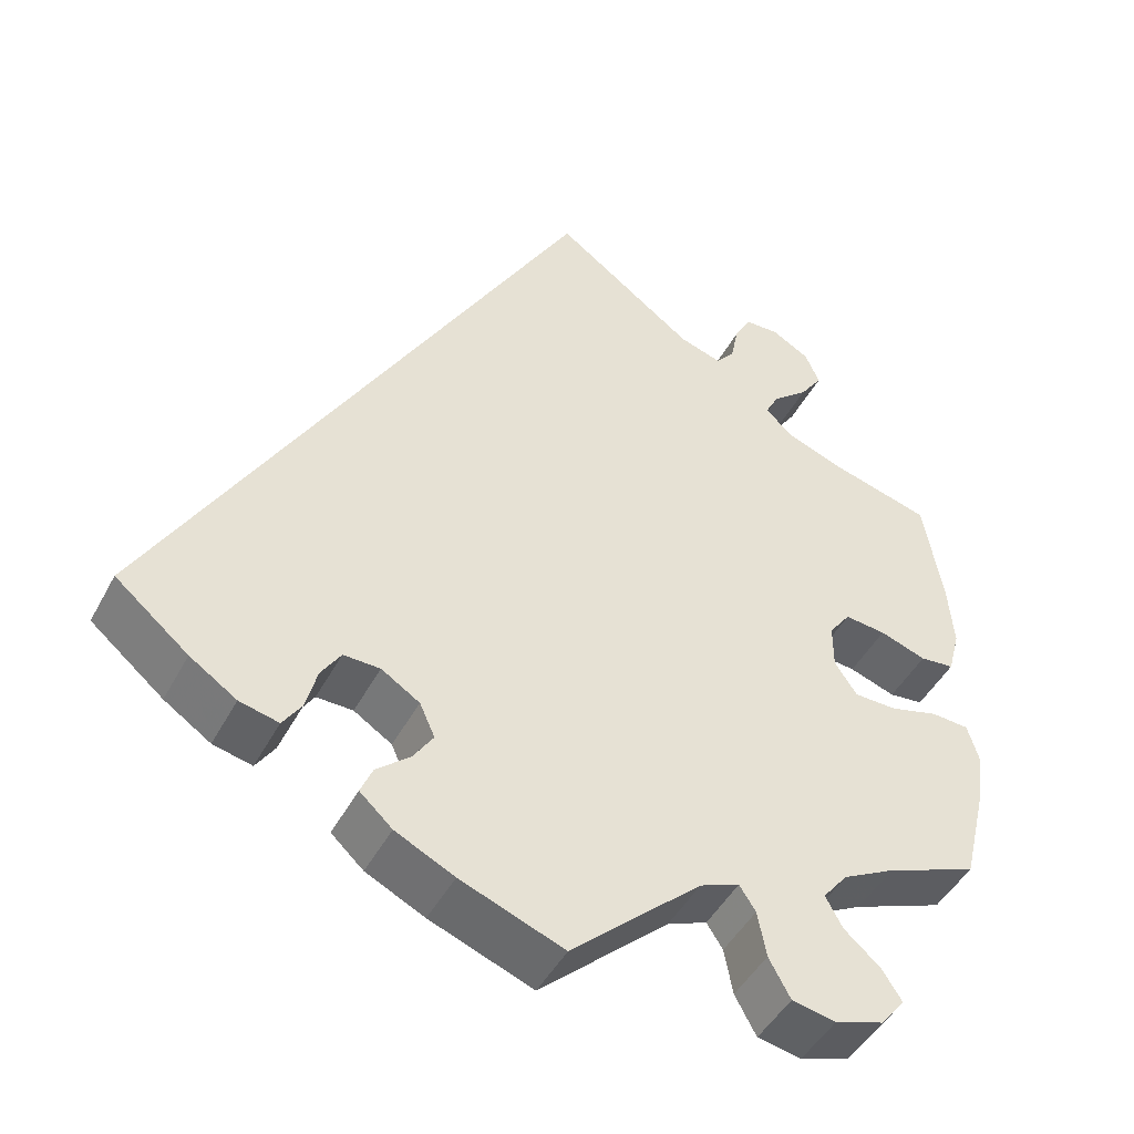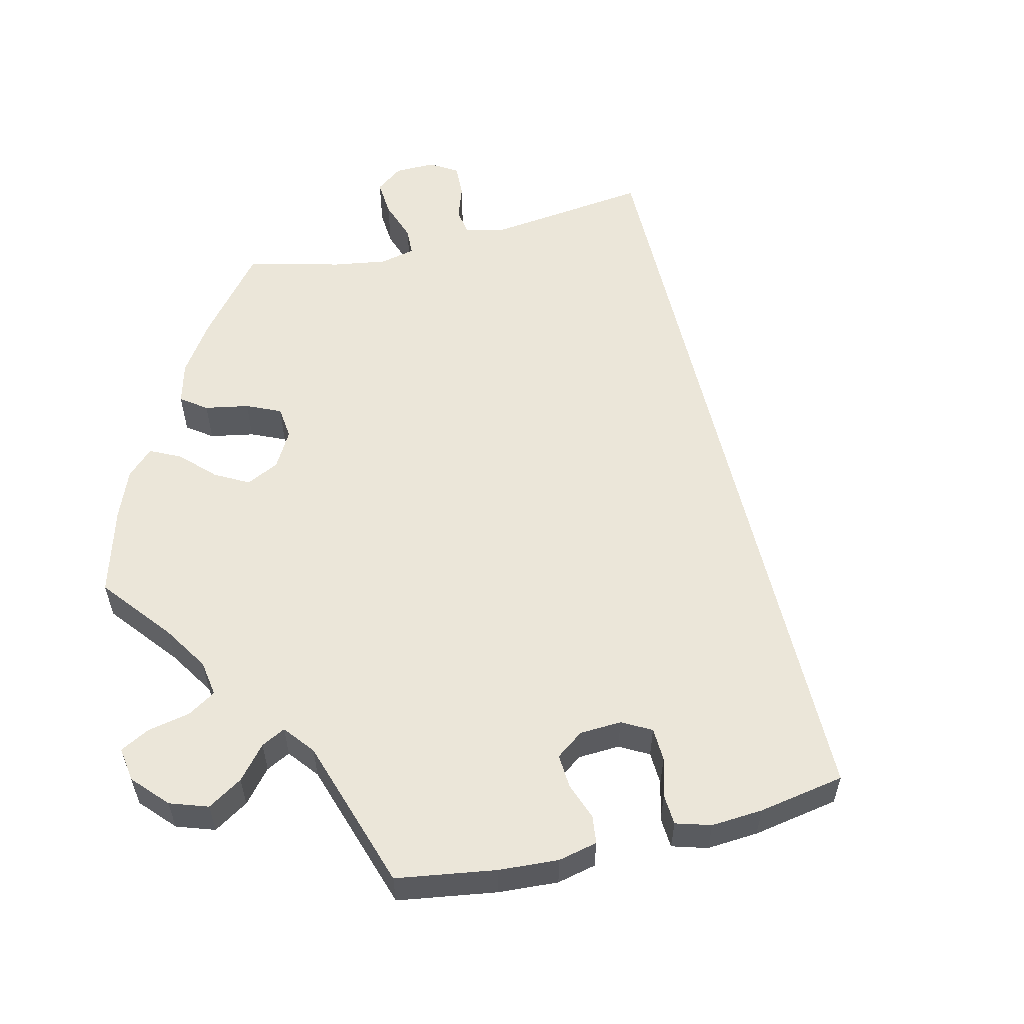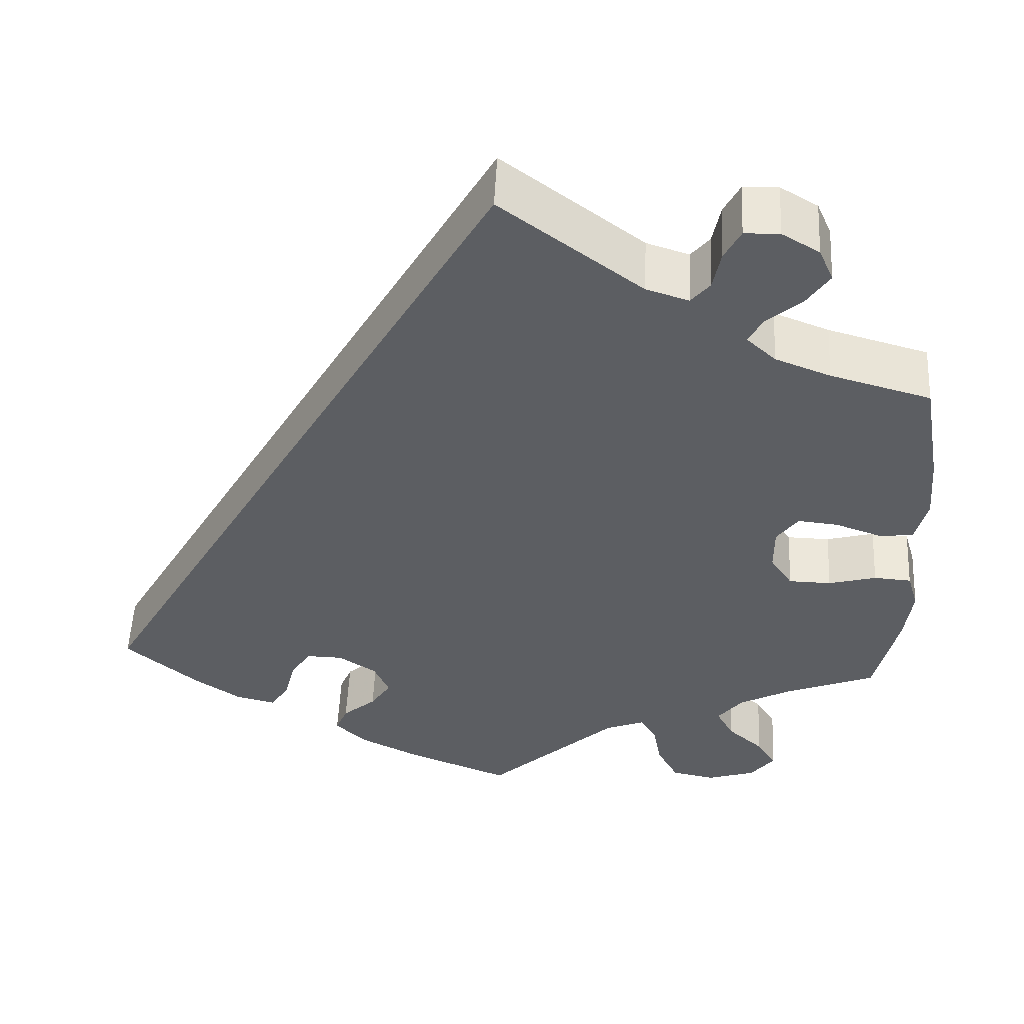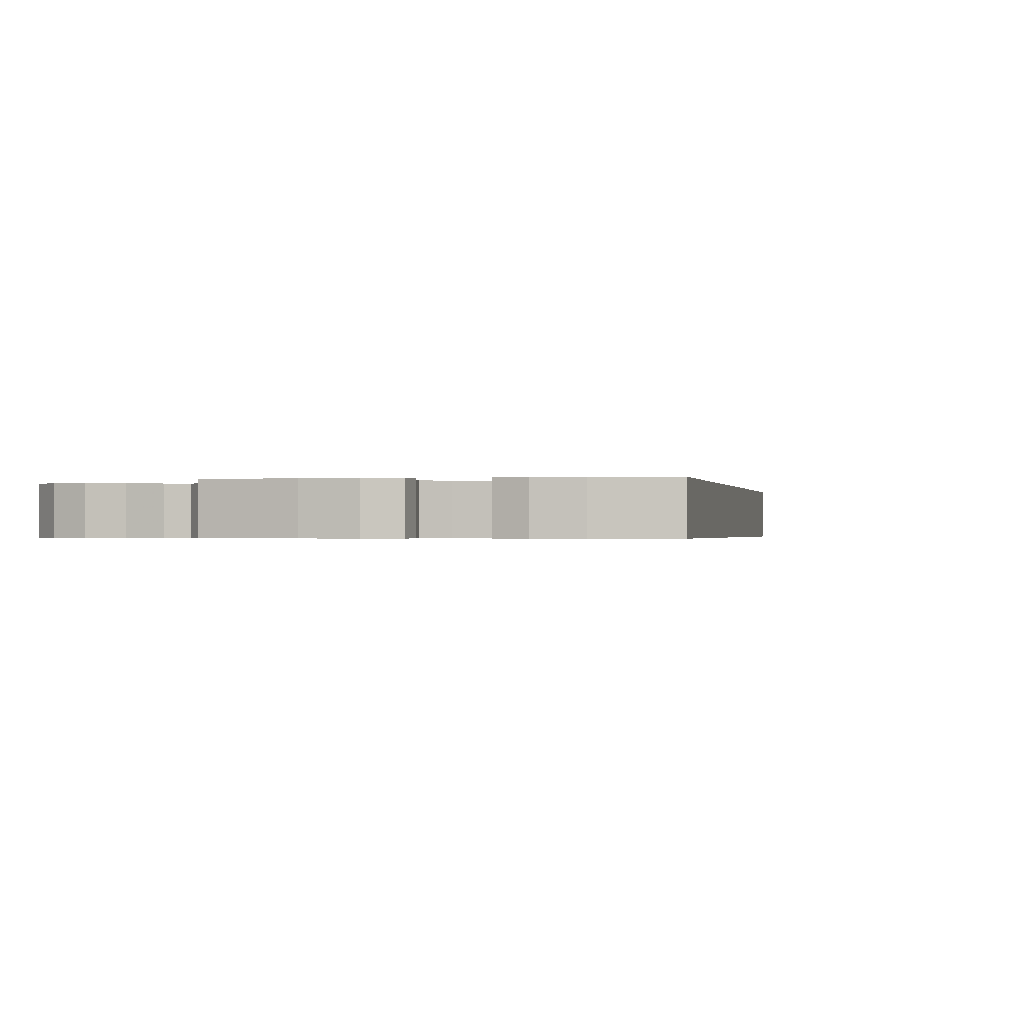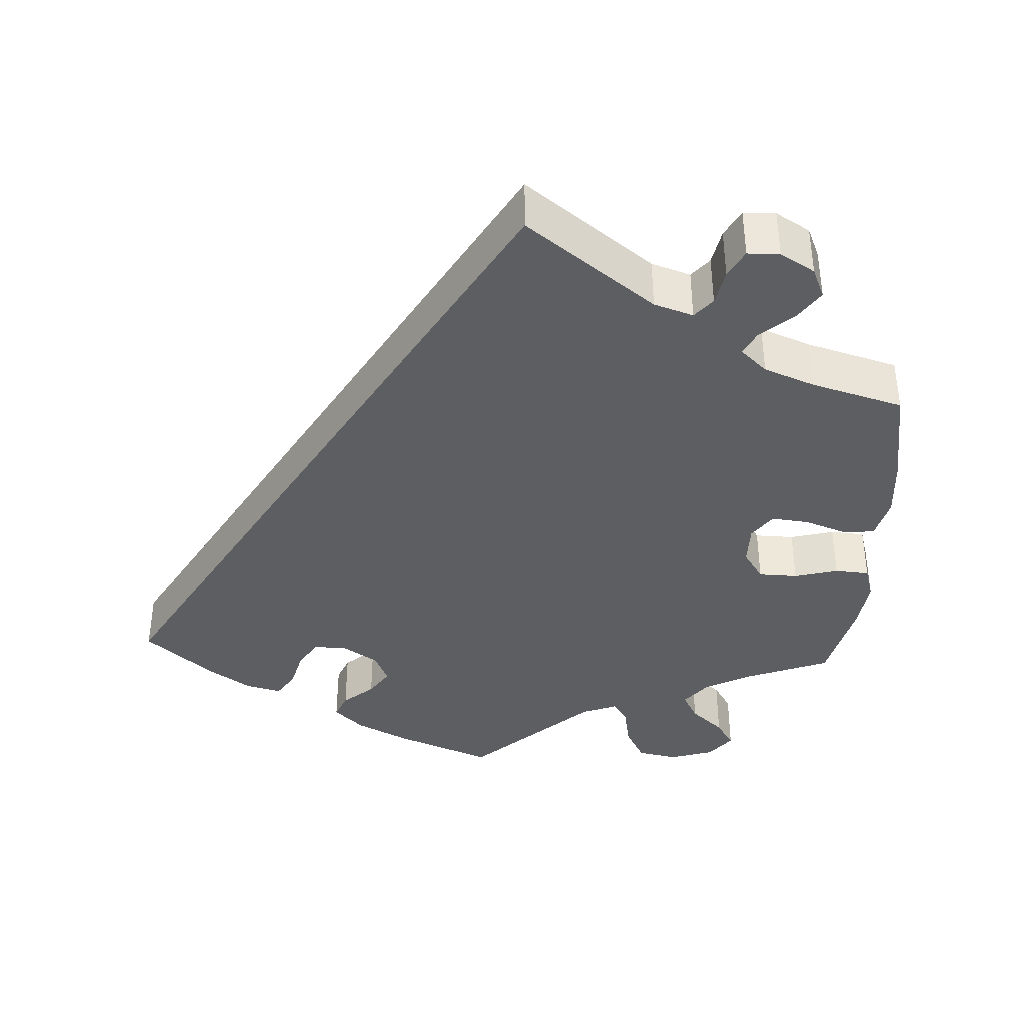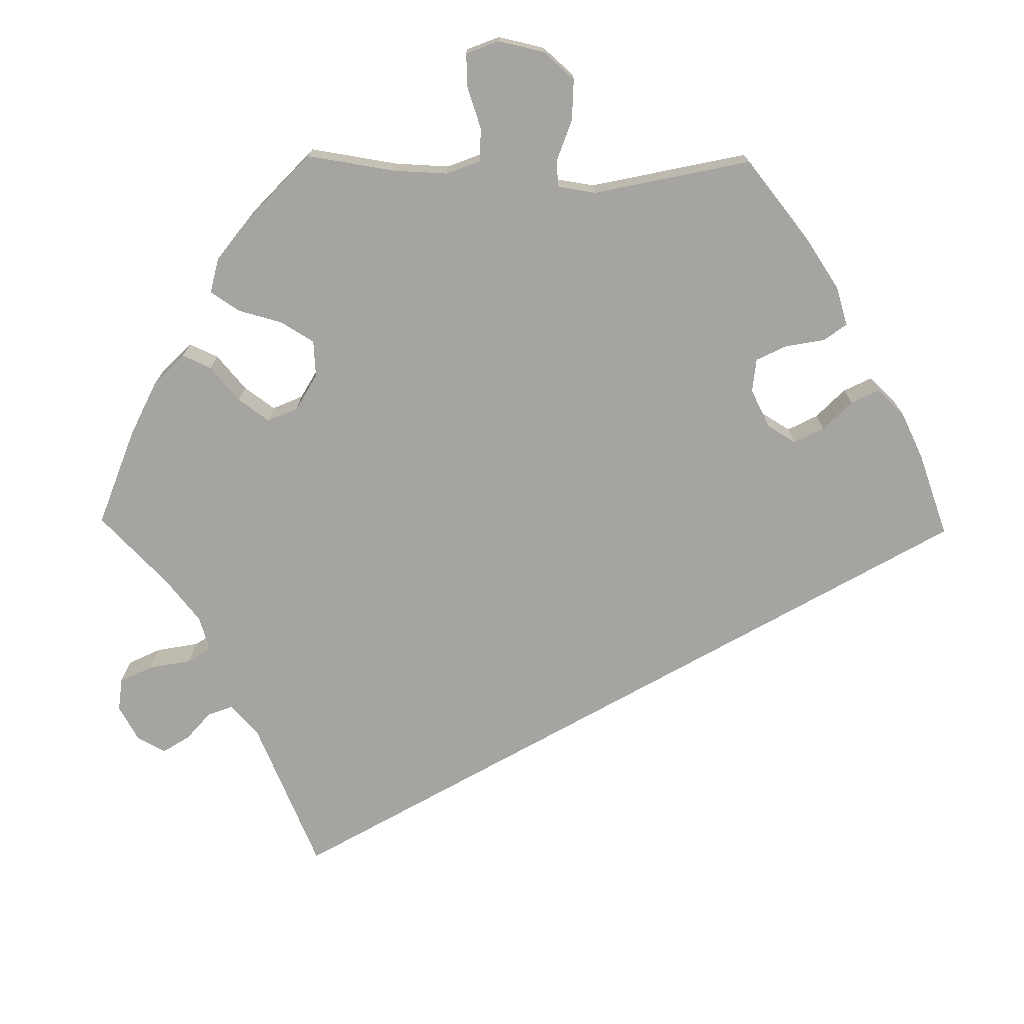
<metadata>
{"format":"obj","ext":"obj","renderer":"f3d","projection":"perspective","resolution":1024,"background":"white","views":[{"elev":-46.2,"azim":-26.8,"up":"+Z"},{"elev":57.3,"azim":-163.7,"up":"+Y"},{"elev":52.4,"azim":2.7,"up":"+Z"},{"elev":-0.5,"azim":-138.5,"up":"+Y"},{"elev":-38.8,"azim":-3.2,"up":"+Y"},{"elev":-73.4,"azim":149.2,"up":"+Y"}]}
</metadata>
<code>
v 0.394 0.07 -0.33
v 0.333 0.07 -0.362
v 0.304 0.07 -0.398
v 0.324 0.07 -0.435
v 0.366 0.07 -0.472
v 0.389 0.07 -0.508
v 0.361 0.07 -0.543
v 0.304 0.07 -0.561
v 0.253 0.07 -0.551
v 0.228 0.07 -0.505
v 0.218 0.07 -0.451
v 0.199 0.07 -0.422
v 0.153 0.07 -0.44
v 0.001 0.07 -0.578
v -0.12 0.07 -0.531
v -0.189 0.07 -0.497
v -0.227 0.07 -0.462
v -0.213 0.07 -0.429
v -0.174 0.07 -0.396
v -0.15 0.07 -0.36
v -0.168 0.07 -0.32
v -0.213 0.07 -0.291
v -0.256 0.07 -0.29
v -0.279 0.07 -0.326
v -0.292 0.07 -0.376
v -0.314 0.07 -0.409
v -0.36 0.07 -0.398
v -0.415 0.07 -0.361
v -0.501 0.07 -0.289
v 0 0.07 0.578
v 0.165 0.07 0.455
v 0.215 0.07 0.439
v 0.237 0.07 0.465
v 0.246 0.07 0.511
v 0.265 0.07 0.547
v 0.306 0.07 0.548
v 0.35 0.07 0.522
v 0.367 0.07 0.483
v 0.341 0.07 0.445
v 0.299 0.07 0.409
v 0.283 0.07 0.378
v 0.317 0.07 0.347
v 0.382 0.07 0.322
v 0.5 0.07 0.289
v 0.522 0.07 0.159
v 0.528 0.07 0.082
v 0.514 0.07 0.029
v 0.474 0.07 0.025
v 0.42 0.07 0.044
v 0.372 0.07 0.049
v 0.347 0.07 0.015
v 0.347 0.07 -0.038
v 0.373 0.07 -0.077
v 0.423 0.07 -0.078
v 0.479 0.07 -0.063
v 0.523 0.07 -0.066
v 0.536 0.07 -0.11
v 0.527 0.07 -0.177
v 0.5 0.07 -0.289
v 0.394 0 -0.33
v 0.333 0 -0.362
v 0.304 0 -0.398
v 0.324 0 -0.435
v 0.366 0 -0.472
v 0.389 0 -0.508
v 0.361 0 -0.543
v 0.304 0 -0.561
v 0.253 0 -0.551
v 0.228 0 -0.505
v 0.218 0 -0.451
v 0.199 0 -0.422
v 0.153 0 -0.44
v 0.001 0 -0.578
v -0.12 0 -0.531
v -0.189 0 -0.497
v -0.227 0 -0.462
v -0.213 0 -0.429
v -0.174 0 -0.396
v -0.15 0 -0.36
v -0.168 0 -0.32
v -0.213 0 -0.291
v -0.256 0 -0.29
v -0.279 0 -0.326
v -0.292 0 -0.376
v -0.314 0 -0.409
v -0.36 0 -0.398
v -0.415 0 -0.361
v -0.501 0 -0.289
v 0 0 0.578
v 0.165 0 0.455
v 0.215 0 0.439
v 0.237 0 0.465
v 0.246 0 0.511
v 0.265 0 0.547
v 0.306 0 0.548
v 0.35 0 0.522
v 0.367 0 0.483
v 0.341 0 0.445
v 0.299 0 0.409
v 0.283 0 0.378
v 0.317 0 0.347
v 0.382 0 0.322
v 0.5 0 0.289
v 0.522 0 0.159
v 0.528 0 0.082
v 0.514 0 0.029
v 0.474 0 0.025
v 0.42 0 0.044
v 0.372 0 0.049
v 0.347 0 0.015
v 0.347 0 -0.038
v 0.373 0 -0.077
v 0.423 0 -0.078
v 0.479 0 -0.063
v 0.523 0 -0.066
v 0.536 0 -0.11
v 0.527 0 -0.177
v 0.5 0 -0.289
f 58 59 1
f 57 58 1 2
f 54 55 56 57
f 53 54 57 2
f 52 53 2 3
f 51 52 3
f 46 47 48 49
f 46 49 50
f 43 44 45 46
f 42 43 46 50
f 41 42 50 51
f 37 38 39 40
f 37 40 41
f 36 37 41
f 33 34 35 36
f 33 36 41
f 32 33 41 51
f 28 29 30 31
f 24 25 26 27
f 23 24 27 28
f 16 17 18 19
f 16 19 20
f 13 14 15 16
f 12 13 16 20
f 8 9 10 11
f 8 11 12
f 7 8 12
f 4 5 6 7
f 3 4 7 12
f 23 28 31 32
f 22 23 32 51
f 21 22 51 3
f 3 12 20 21
f 60 118 117
f 61 60 117 116
f 116 115 114 113
f 61 116 113 112
f 62 61 112 111
f 62 111 110
f 108 107 106 105
f 109 108 105
f 105 104 103 102
f 109 105 102 101
f 110 109 101 100
f 99 98 97 96
f 100 99 96
f 100 96 95
f 95 94 93 92
f 100 95 92
f 110 100 92 91
f 90 89 88 87
f 86 85 84 83
f 87 86 83 82
f 78 77 76 75
f 79 78 75
f 75 74 73 72
f 79 75 72 71
f 70 69 68 67
f 71 70 67
f 71 67 66
f 66 65 64 63
f 71 66 63 62
f 91 90 87 82
f 110 91 82 81
f 62 110 81 80
f 80 79 71 62
f 1 60 61 2
f 2 61 62 3
f 3 62 63 4
f 4 63 64 5
f 5 64 65 6
f 6 65 66 7
f 7 66 67 8
f 8 67 68 9
f 9 68 69 10
f 10 69 70 11
f 11 70 71 12
f 12 71 72 13
f 13 72 73 14
f 14 73 74 15
f 15 74 75 16
f 16 75 76 17
f 17 76 77 18
f 18 77 78 19
f 19 78 79 20
f 20 79 80 21
f 21 80 81 22
f 22 81 82 23
f 23 82 83 24
f 24 83 84 25
f 25 84 85 26
f 26 85 86 27
f 27 86 87 28
f 28 87 88 29
f 29 88 89 30
f 30 89 90 31
f 31 90 91 32
f 32 91 92 33
f 33 92 93 34
f 34 93 94 35
f 35 94 95 36
f 36 95 96 37
f 37 96 97 38
f 38 97 98 39
f 39 98 99 40
f 40 99 100 41
f 41 100 101 42
f 42 101 102 43
f 43 102 103 44
f 44 103 104 45
f 45 104 105 46
f 46 105 106 47
f 47 106 107 48
f 48 107 108 49
f 49 108 109 50
f 50 109 110 51
f 51 110 111 52
f 52 111 112 53
f 53 112 113 54
f 54 113 114 55
f 55 114 115 56
f 56 115 116 57
f 57 116 117 58
f 58 117 118 59
f 59 118 60 1

</code>
